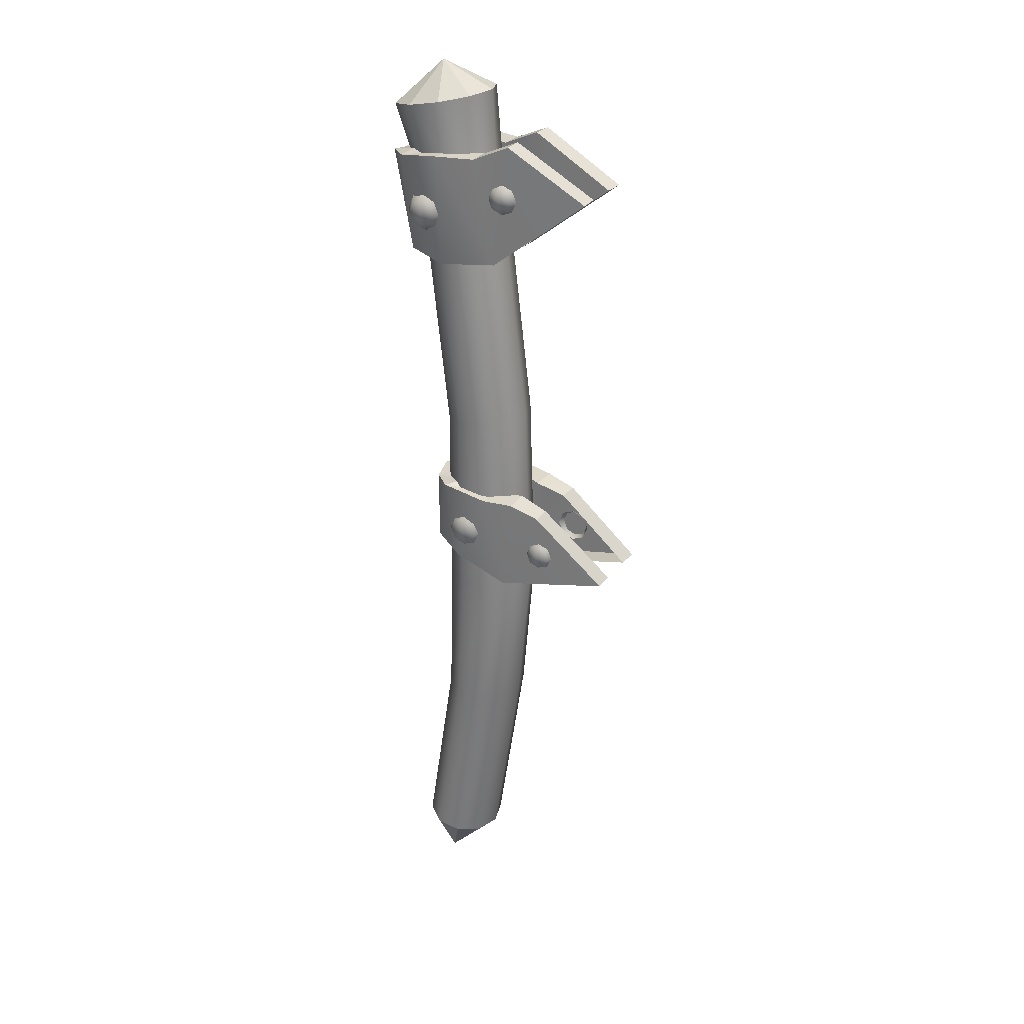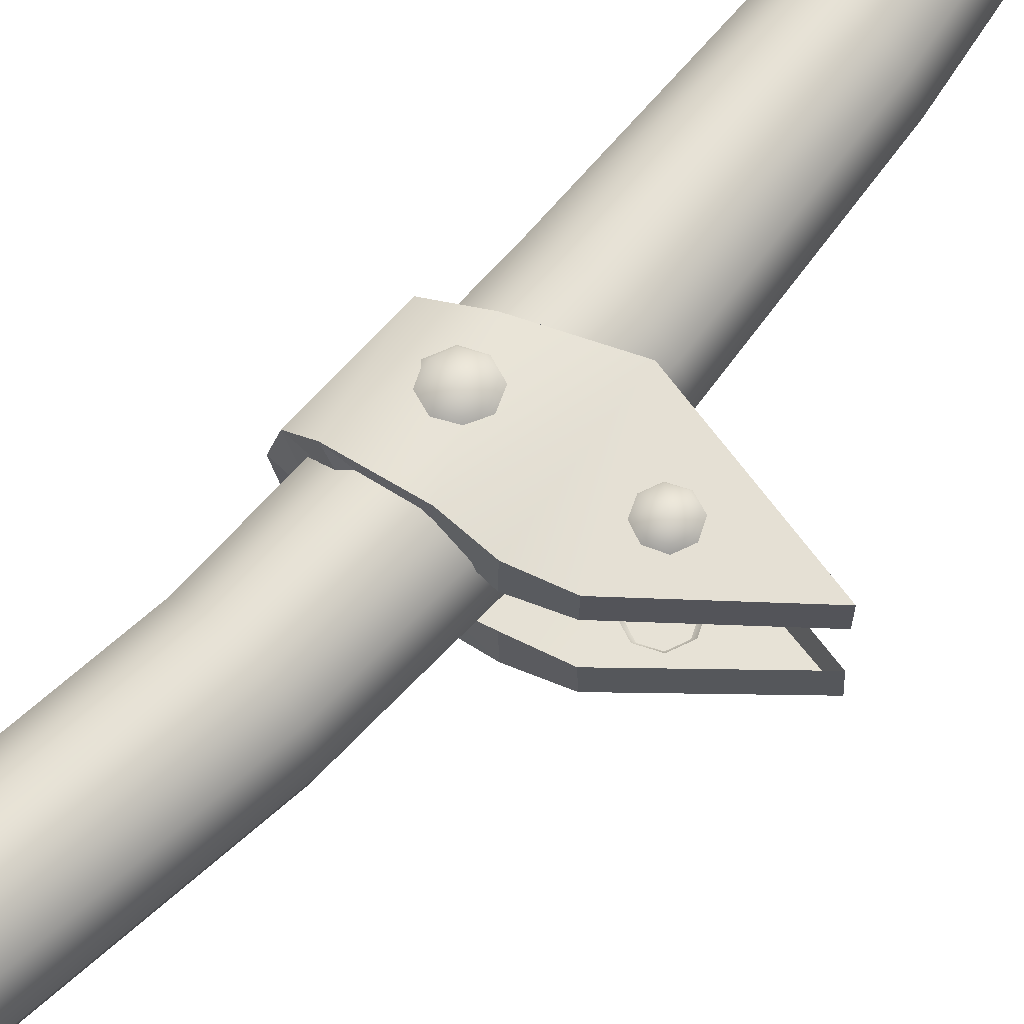
<metadata>
{"format":"obj","ext":"obj","renderer":"f3d","projection":"perspective","resolution":1024,"background":"white","views":[{"elev":28.0,"azim":-150.9,"up":"+Y"},{"elev":64.3,"azim":-139.0,"up":"+Z"}]}
</metadata>
<code>
v  176.3 -619.4 -0
v  167.7 -620.6 -29.61
v  133.7 -401 -29.61
v  142.5 -400.4 -0
v  145.2 -623.7 -47.9
v  110.8 -402.4 -47.9
v  117.3 -627.6 -47.9
v  82.38 -404.1 -47.9
v  94.79 -630.7 -29.61
v  59.42 -405.5 -29.61
v  86.18 -631.9 -0
v  50.65 -406 -0
v  94.79 -630.7 29.61
v  59.42 -405.5 29.61
v  117.3 -627.6 47.9
v  82.38 -404.1 47.9
v  145.2 -623.7 47.9
v  110.8 -402.4 47.9
v  167.7 -620.6 29.61
v  133.7 -401 29.61
v  129.5 -238.3 -29.61
v  139.5 -238.3 -0
v  103.3 -238.3 -47.9
v  70.91 -238.3 -47.9
v  44.7 -238.3 -29.61
v  34.69 -238.3 -0
v  44.7 -238.3 29.61
v  70.91 -238.3 47.9
v  103.3 -238.3 47.9
v  129.5 -238.3 29.61
v  129.4 -25.24 -29.61
v  138.6 -26.07 -0
v  105.3 -23.07 -47.9
v  75.56 -20.39 -47.9
v  51.48 -18.22 -29.61
v  42.28 -17.39 -0
v  51.48 -18.22 29.61
v  75.56 -20.39 47.9
v  105.3 -23.07 47.9
v  129.4 -25.24 29.61
v  151.1 162.9 -29.61
v  160.1 161.2 -0
v  127.6 167.4 -47.9
v  98.51 173 -47.9
v  75 177.5 -29.61
v  66.02 179.2 -0
v  75 177.5 29.61
v  98.51 173 47.9
v  127.6 167.4 47.9
v  151.1 162.9 29.61
v  169.2 280.3 -29.61
v  178.5 278.7 -0
v  144.8 284.4 -47.9
v  114.6 289.6 -47.9
v  90.19 293.8 -29.61
v  80.87 295.4 -0
v  90.19 293.8 29.61
v  114.6 289.6 47.9
v  144.8 284.4 47.9
v  169.2 280.3 29.61
v  192.3 342.6 -29.61
v  203.6 340.3 -0
v  162.6 348.8 -47.9
v  125.9 356.5 -47.9
v  96.21 362.7 -29.61
v  84.88 365 -0
v  96.21 362.7 29.61
v  125.9 356.5 47.9
v  162.6 348.8 47.9
v  192.3 342.6 29.61
v  150.9 -697.3 -0
v  146.6 391.2 -0
o handle
g handle
f 1 2 3
f 3 4 1
f 2 5 6
f 6 3 2
f 5 7 8
f 8 6 5
f 7 9 10
f 10 8 7
f 9 11 12
f 12 10 9
f 11 13 14
f 14 12 11
f 13 15 16
f 16 14 13
f 15 17 18
f 18 16 15
f 17 19 20
f 20 18 17
f 19 1 4
f 4 20 19
f 4 3 21
f 21 22 4
f 3 6 23
f 23 21 3
f 6 8 24
f 24 23 6
f 8 10 25
f 25 24 8
f 10 12 26
f 26 25 10
f 12 14 27
f 27 26 12
f 14 16 28
f 28 27 14
f 16 18 29
f 29 28 16
f 18 20 30
f 30 29 18
f 20 4 22
f 22 30 20
f 22 21 31
f 31 32 22
f 21 23 33
f 33 31 21
f 23 24 34
f 34 33 23
f 24 25 35
f 35 34 24
f 25 26 36
f 36 35 25
f 26 27 37
f 37 36 26
f 27 28 38
f 38 37 27
f 28 29 39
f 39 38 28
f 29 30 40
f 40 39 29
f 30 22 32
f 32 40 30
f 32 31 41
f 41 42 32
f 31 33 43
f 43 41 31
f 33 34 44
f 44 43 33
f 34 35 45
f 45 44 34
f 35 36 46
f 46 45 35
f 36 37 47
f 47 46 36
f 37 38 48
f 48 47 37
f 38 39 49
f 49 48 38
f 39 40 50
f 50 49 39
f 40 32 42
f 42 50 40
f 41 51 52
f 52 42 41
f 43 53 51
f 51 41 43
f 44 54 53
f 53 43 44
f 45 55 54
f 54 44 45
f 46 56 55
f 55 45 46
f 46 47 57
f 57 56 46
f 47 48 58
f 58 57 47
f 48 49 59
f 59 58 48
f 50 60 59
f 59 49 50
f 42 52 60
f 60 50 42
f 61 62 52
f 52 51 61
f 53 63 61
f 61 51 53
f 54 64 63
f 63 53 54
f 55 65 64
f 64 54 55
f 56 66 65
f 65 55 56
f 67 66 56
f 56 57 67
f 68 67 57
f 57 58 68
f 69 68 58
f 58 59 69
f 70 69 59
f 59 60 70
f 62 70 60
f 60 52 62
f 2 1 71
f 1 19 71
f 19 17 71
f 17 15 71
f 15 13 71
f 13 11 71
f 11 9 71
f 9 7 71
f 7 5 71
f 5 2 71
f 62 61 72
f 61 63 72
f 63 64 72
f 64 65 72
f 65 66 72
f 66 67 72
f 67 68 72
f 68 69 72
f 69 70 72
f 70 62 72
v  132.6 558.7 6.609
v  79.54 507.3 17.22
v  97.99 450.9 17.05
v  135.6 549.2 0.0001
v  241.5 695.3 0.0001
v  98.2 649.6 0.0001
v  37.5 617.6 0.0001
v  -57.11 541.8 0.0001
v  -181.4 414.8 0.0001
v  -32.81 391.4 23.79
v  -114.3 262.5 23.79
v  -307.5 267.4 0
v  -106.6 200 23.79
v  -209.9 216.8 0
v  -244.2 196.9 0
v  -98.05 156.1 23.79
v  -225.3 163.2 0
v  -300.4 113.1 0
v  -108.8 52.87 23.79
v  -126.4 93.76 23.79
v  -217.7 70.71 0
v  -235.9 28.94 0
v  -105.1 -27.26 23.79
v  -122.9 18.53 23.79
v  -207 -16.25 0
v  -259.1 -48.05 -0
v  -111.1 -117.7 23.79
v  -137.2 -77.78 23.79
v  -187.9 -107.7 -0
v  -214.3 -137.3 -0
v  -103.7 -196 23.79
v  -122.8 -143.2 23.79
v  -183.6 -170.2 -0
v  -231.3 -252.2 -0
v  -109.9 -283.4 23.79
v  -125 -252.9 23.79
v  -149.7 -276.8 -0
v  -201.6 -351.9 -0.0001
v  -102.6 -390.4 23.79
v  -148.9 -343 23.79
v  -129 -396.7 -0.0001
v  -92.83 -423.3 23.79
v  -118.2 -418.8 -0.0001
v  -131.2 -513.1 -0.0001
v  -62.04 -531.4 23.79
v  -99.58 -506.7 23.79
v  -92.15 -535.8 -0.0001
v  -63.45 -613.5 23.79
v  -108 -665.5 -0.0001
v  104.6 -554.9 23.79
v  104.6 -554.9 -0.0001
v  99.04 -512.2 -0.0001
v  99.04 -512.2 23.79
v  1.96 -506.8 -0.0001
v  1.96 -506.8 23.79
v  -36.11 -486.6 -0.0001
v  -36.11 -486.6 23.79
v  -55.42 -458.4 -0.0001
v  -55.42 -458.4 23.79
v  -84.53 -343.9 -0.0001
v  -84.53 -343.9 23.79
v  -79.29 -280.3 -0
v  -79.29 -280.3 23.79
v  -62.33 -261.6 23.79
v  -62.33 -261.6 -0
v  97.38 -213.8 -0
v  97.38 -213.8 23.79
v  93.65 -104.8 -0
v  93.65 -104.8 23.79
v  92.93 3.62 0
v  100.9 166.9 0
v  100.9 166.9 23.79
v  92.93 3.62 23.79
v  89.32 323.8 0.0001
v  89.32 323.8 23.79
v  97.99 450.9 0.0001
v  132.6 558.7 -6.609
v  97.99 450.9 -17.05
v  79.54 507.3 -17.22
v  -32.81 391.4 -23.79
v  -114.3 262.5 -23.79
v  -106.6 200 -23.79
v  -98.05 156.1 -23.79
v  -126.4 93.76 -23.79
v  -108.8 52.87 -23.79
v  -122.9 18.53 -23.79
v  -105.1 -27.26 -23.79
v  -137.2 -77.78 -23.79
v  -111.1 -117.7 -23.79
v  -122.8 -143.2 -23.79
v  -103.7 -196 -23.79
v  -125 -252.9 -23.79
v  -109.9 -283.4 -23.79
v  -148.9 -343 -23.79
v  -102.6 -390.4 -23.79
v  -92.83 -423.3 -23.79
v  -99.58 -506.7 -23.79
v  -62.04 -531.4 -23.79
v  -63.45 -613.5 -23.79
v  104.6 -554.9 -23.79
v  99.04 -512.2 -23.79
v  1.96 -506.8 -23.79
v  -36.11 -486.6 -23.79
v  -55.42 -458.4 -23.79
v  -84.53 -343.9 -23.79
v  -79.29 -280.3 -23.79
v  -62.33 -261.6 -23.79
v  97.38 -213.8 -23.79
v  93.65 -104.8 -23.79
v  92.93 3.62 -23.79
v  100.9 166.9 -23.79
v  89.32 323.8 -23.79
o blade
g blade
f 73 74 75
f 76 77 73
f 77 78 73
f 78 79 74
f 79 80 74
f 80 81 82
f 81 83 82
f 84 85 83
f 86 87 85
f 87 88 85
f 89 90 88
f 90 91 92
f 93 94 91
f 94 95 96
f 97 98 95
f 98 99 100
f 101 102 99
f 102 103 104
f 105 106 103
f 106 107 108
f 109 110 107
f 110 111 112
f 113 114 111
f 115 116 114
f 116 117 118
f 119 120 117
f 121 122 120
f 123 124 125
f 125 122 123
f 124 126 127
f 127 125 124
f 126 128 129
f 129 127 126
f 128 130 131
f 131 129 128
f 130 132 133
f 133 131 130
f 134 135 133
f 133 132 134
f 136 137 138
f 138 139 136
f 140 141 139
f 139 138 140
f 142 143 144
f 144 145 142
f 143 146 147
f 147 144 143
f 146 148 75
f 75 147 146
f 148 76 73
f 73 75 148
f 81 84 83
f 80 82 74
f 78 74 73
f 84 86 85
f 87 89 88
f 90 92 88
f 90 93 91
f 94 96 91
f 94 97 95
f 98 100 95
f 98 101 99
f 102 104 99
f 102 105 103
f 106 108 103
f 106 109 107
f 110 112 107
f 110 113 111
f 113 115 114
f 116 118 114
f 116 119 117
f 119 121 120
f 74 82 75
f 82 147 75
f 82 83 147
f 83 144 147
f 83 85 144
f 85 88 144
f 88 92 144
f 92 145 144
f 92 91 145
f 91 96 145
f 96 95 145
f 95 141 145
f 142 145 141
f 141 140 142
f 95 100 141
f 100 99 141
f 99 104 141
f 104 139 141
f 104 103 139
f 103 136 139
f 108 107 136
f 103 108 136
f 107 135 136
f 107 112 133
f 112 111 133
f 137 136 135
f 135 134 137
f 107 133 135
f 111 131 133
f 111 114 131
f 114 118 131
f 118 129 131
f 117 120 122
f 117 122 125
f 117 125 127
f 117 127 129
f 118 117 129
f 149 150 151
f 76 149 77
f 77 149 78
f 78 151 79
f 79 151 80
f 80 152 81
f 81 152 153
f 84 153 154
f 86 154 87
f 87 154 155
f 89 155 90
f 90 156 157
f 93 157 94
f 94 158 159
f 97 159 98
f 98 160 161
f 101 161 102
f 102 162 163
f 105 163 106
f 106 164 165
f 109 165 110
f 110 166 167
f 113 167 168
f 115 168 116
f 116 169 170
f 119 170 171
f 121 172 123
f 123 172 173
f 173 124 123
f 124 173 174
f 174 126 124
f 126 174 175
f 175 128 126
f 128 175 176
f 176 130 128
f 130 176 177
f 177 132 130
f 134 132 177
f 177 178 134
f 179 180 138
f 138 137 179
f 140 138 180
f 180 181 140
f 142 182 183
f 183 143 142
f 143 183 184
f 184 146 143
f 146 184 150
f 150 148 146
f 148 150 149
f 149 76 148
f 81 153 84
f 80 151 152
f 78 149 151
f 84 154 86
f 87 155 89
f 90 155 156
f 90 157 93
f 94 157 158
f 94 159 97
f 98 159 160
f 98 161 101
f 102 161 162
f 102 163 105
f 106 163 164
f 106 165 109
f 110 165 166
f 110 167 113
f 113 168 115
f 116 168 169
f 116 170 119
f 119 171 121
f 151 150 152
f 152 150 184
f 152 184 153
f 153 184 183
f 153 183 154
f 154 183 155
f 155 183 156
f 156 183 182
f 156 182 157
f 157 182 158
f 158 182 159
f 159 182 181
f 142 140 181
f 181 182 142
f 159 181 160
f 160 181 161
f 161 181 162
f 162 181 180
f 162 180 163
f 163 180 179
f 164 179 165
f 163 179 164
f 165 179 178
f 165 177 166
f 166 177 167
f 137 134 178
f 178 179 137
f 165 178 177
f 167 177 176
f 167 176 168
f 168 176 169
f 169 176 175
f 170 172 171
f 170 173 172
f 170 174 173
f 170 175 174
f 169 175 170
f 121 123 122
f 121 171 172
v  40.08 317.6 45.74
v  57.94 181 46.42
v  81.05 299.8 50.7
v  40.99 317.6 21.97
v  -50.93 266.1 18.45
v  -51.84 266.1 42.22
v  58.85 181 22.65
v  118.6 175.3 29.83
v  119.5 175.5 57.23
v  171.4 290.3 0
v  164.3 297.5 34.55
v  195.2 290.3 29.9
v  121.6 300.3 37.73
v  81.96 299.8 23.54
v  121.6 300.3 61.52
v  175.2 176 27.75
v  170.1 294.5 57.23
v  199.3 284.6 0
v  159.1 179.7 -0
v  183.3 175 -0
v  47.34 258 55.21
v  47.34 271.6 51.4
v  37.68 267.6 51.4
v  33.69 258 51.4
v  37.68 248.3 51.4
v  47.34 244.3 51.4
v  56.99 248.3 51.4
v  60.99 258 51.4
v  56.99 267.6 51.4
v  33.69 271.6 42.22
v  47.34 277.3 42.22
v  28.03 258 42.22
v  33.69 244.3 42.22
v  47.34 238.7 42.22
v  60.99 244.3 42.22
v  66.64 258 42.22
v  60.99 271.6 42.22
v  140.5 233.1 67.81
v  140.5 248.9 64.01
v  129.3 244.2 64.01
v  124.7 233.1 64.01
v  129.3 221.9 64.01
v  140.5 217.3 64.01
v  151.6 221.9 64.01
v  156.3 233.1 64.01
v  151.6 244.2 64.01
v  124.7 248.9 54.82
v  140.5 255.4 54.82
v  118.1 233.1 54.82
v  124.7 217.3 54.82
v  140.5 210.7 54.82
v  156.3 217.3 54.82
v  162.8 233.1 54.82
v  156.3 248.9 54.82
v  40.08 317.6 -45.74
v  81.05 299.8 -50.7
v  57.94 181 -46.42
v  40.99 317.6 -21.97
v  -51.84 266.1 -42.22
v  -50.93 266.1 -18.45
v  58.85 181 -22.65
v  118.6 175.3 -29.83
v  119.5 175.5 -57.23
v  195.2 290.3 -29.9
v  164.3 297.5 -34.55
v  121.6 300.3 -37.73
v  121.6 300.3 -61.52
v  81.96 299.8 -23.54
v  170.1 294.5 -57.23
v  175.2 176 -27.75
v  47.34 258 -55.21
v  37.68 267.6 -51.4
v  47.34 271.6 -51.4
v  33.69 258 -51.4
v  37.68 248.3 -51.4
v  47.34 244.3 -51.4
v  56.99 248.3 -51.4
v  60.99 258 -51.4
v  56.99 267.6 -51.4
v  33.69 271.6 -42.22
v  47.34 277.3 -42.22
v  28.03 258 -42.22
v  33.69 244.3 -42.22
v  47.34 238.7 -42.22
v  60.99 244.3 -42.22
v  66.64 258 -42.22
v  60.99 271.6 -42.22
v  140.5 233.1 -67.81
v  129.3 244.2 -64.01
v  140.5 248.9 -64.01
v  124.7 233.1 -64.01
v  129.3 221.9 -64.01
v  140.5 217.3 -64.01
v  151.6 221.9 -64.01
v  156.3 233.1 -64.01
v  151.6 244.2 -64.01
v  124.7 248.9 -54.82
v  140.5 255.4 -54.82
v  118.1 233.1 -54.82
v  124.7 217.3 -54.82
v  140.5 210.7 -54.82
v  156.3 217.3 -54.82
v  162.8 233.1 -54.82
v  156.3 248.9 -54.82
o buckle1
g buckle1
f 185 186 187
f 188 189 190
f 190 185 188
f 189 191 186
f 186 190 189
f 192 193 186
f 186 191 192
f 194 195 196
f 197 198 187
f 187 199 197
f 198 188 185
f 185 187 198
f 193 200 201
f 192 200 193
f 197 199 201
f 201 195 197
f 185 190 186
f 186 199 187
f 186 193 199
f 193 201 199
f 200 196 201
f 194 196 202
f 196 200 202
f 200 203 204
f 200 204 202
f 195 201 196
f 192 203 200
f 205 206 207
f 205 207 208
f 205 208 209
f 205 209 210
f 205 210 211
f 205 211 212
f 205 212 213
f 205 213 206
f 214 207 206
f 206 215 214
f 216 208 207
f 207 214 216
f 217 209 208
f 208 216 217
f 218 210 209
f 209 217 218
f 219 211 210
f 210 218 219
f 220 212 211
f 211 219 220
f 221 213 212
f 212 220 221
f 215 206 213
f 213 221 215
f 222 223 224
f 222 224 225
f 222 225 226
f 222 226 227
f 222 227 228
f 222 228 229
f 222 229 230
f 222 230 223
f 231 224 223
f 223 232 231
f 233 225 224
f 224 231 233
f 234 226 225
f 225 233 234
f 235 227 226
f 226 234 235
f 236 228 227
f 227 235 236
f 237 229 228
f 228 236 237
f 238 230 229
f 229 237 238
f 232 223 230
f 230 238 232
f 239 240 241
f 242 239 243
f 243 244 242
f 244 243 241
f 241 245 244
f 246 245 241
f 241 247 246
f 194 248 249
f 250 251 240
f 240 252 250
f 252 240 239
f 239 242 252
f 247 253 254
f 246 247 254
f 250 249 253
f 253 251 250
f 239 241 243
f 241 240 251
f 241 251 247
f 247 251 253
f 254 253 248
f 194 202 248
f 248 202 254
f 254 204 203
f 254 202 204
f 249 248 253
f 246 254 203
f 255 256 257
f 255 258 256
f 255 259 258
f 255 260 259
f 255 261 260
f 255 262 261
f 255 263 262
f 255 257 263
f 264 265 257
f 257 256 264
f 266 264 256
f 256 258 266
f 267 266 258
f 258 259 267
f 268 267 259
f 259 260 268
f 269 268 260
f 260 261 269
f 270 269 261
f 261 262 270
f 271 270 262
f 262 263 271
f 265 271 263
f 263 257 265
f 272 273 274
f 272 275 273
f 272 276 275
f 272 277 276
f 272 278 277
f 272 279 278
f 272 280 279
f 272 274 280
f 281 282 274
f 274 273 281
f 283 281 273
f 273 275 283
f 284 283 275
f 275 276 284
f 285 284 276
f 276 277 285
f 286 285 277
f 277 278 286
f 287 286 278
f 278 279 287
f 288 287 279
f 279 280 288
f 282 288 280
f 280 274 282
v  1.01 -126 46.95
v  45.67 -223.9 49.54
v  34.78 -115.7 49.19
v  1.782 -126 23.17
v  -82.09 -195.1 20.45
v  -82.86 -195.1 44.22
v  46.44 -223.9 19.53
v  97.57 -195.1 26.15
v  105.9 -197.2 55.12
v  125.3 -105.1 -0
v  108.1 -105.3 34.05
v  144.8 -108.1 31.94
v  67.78 -113.9 33.25
v  35.55 -115.7 19.18
v  67.78 -113.9 57.04
v  144.5 -188.9 32.21
v  121.8 -106 55.12
v  153.1 -106.7 -0
v  124.6 -181.1 0
v  153.1 -180.2 0
v  -2.507 -174.5 54.64
v  -2.507 -160.8 50.84
v  -12.16 -164.8 50.84
v  -16.16 -174.5 50.84
v  -12.16 -184.1 50.84
v  -2.507 -188.1 50.84
v  7.146 -184.1 50.84
v  11.14 -174.5 50.84
v  7.146 -164.8 50.84
v  -16.16 -160.8 41.65
v  -2.507 -155.2 41.65
v  -21.81 -174.5 41.65
v  -16.16 -188.1 41.65
v  -2.507 -193.8 41.65
v  11.14 -188.1 41.65
v  16.8 -174.5 41.65
v  11.14 -160.8 41.65
v  95.4 -161.3 63.04
v  95.4 -145.5 59.24
v  84.17 -150.1 59.24
v  79.52 -161.3 59.24
v  84.17 -172.6 59.24
v  95.4 -177.2 59.24
v  106.6 -172.6 59.24
v  111.3 -161.3 59.24
v  106.6 -150.1 59.24
v  79.52 -145.5 50.05
v  95.4 -138.9 50.05
v  72.95 -161.3 50.05
v  79.52 -177.2 50.05
v  95.4 -183.8 50.05
v  111.3 -177.2 50.05
v  117.9 -161.3 50.05
v  111.3 -145.5 50.05
v  1.01 -126 -46.95
v  34.78 -115.7 -49.19
v  45.67 -223.9 -49.54
v  1.782 -126 -23.17
v  -82.86 -195.1 -44.22
v  -82.09 -195.1 -20.45
v  46.44 -223.9 -19.53
v  97.57 -195.1 -26.15
v  105.9 -197.2 -55.12
v  144.8 -108.1 -31.94
v  108.1 -105.3 -34.05
v  67.78 -113.9 -33.25
v  67.78 -113.9 -57.04
v  35.55 -115.7 -19.18
v  121.8 -106 -55.12
v  144.5 -188.9 -32.21
v  -2.507 -174.5 -54.64
v  -12.16 -164.8 -50.84
v  -2.507 -160.8 -50.84
v  -16.16 -174.5 -50.84
v  -12.16 -184.1 -50.84
v  -2.507 -188.1 -50.84
v  7.146 -184.1 -50.84
v  11.14 -174.5 -50.84
v  7.146 -164.8 -50.84
v  -16.16 -160.8 -41.65
v  -2.507 -155.2 -41.65
v  -21.81 -174.5 -41.65
v  -16.16 -188.1 -41.65
v  -2.507 -193.8 -41.65
v  11.14 -188.1 -41.65
v  16.8 -174.5 -41.65
v  11.14 -160.8 -41.65
v  95.4 -161.3 -63.04
v  84.17 -150.1 -59.24
v  95.4 -145.5 -59.24
v  79.52 -161.3 -59.24
v  84.17 -172.6 -59.24
v  95.4 -177.2 -59.24
v  106.6 -172.6 -59.24
v  111.3 -161.3 -59.24
v  106.6 -150.1 -59.24
v  79.52 -145.5 -50.05
v  95.4 -138.9 -50.05
v  72.95 -161.3 -50.05
v  79.52 -177.2 -50.05
v  95.4 -183.8 -50.05
v  111.3 -177.2 -50.05
v  117.9 -161.3 -50.05
v  111.3 -145.5 -50.05
o buckle2
g buckle2
f 289 290 291
f 292 293 294
f 294 289 292
f 293 295 290
f 290 294 293
f 296 297 290
f 290 295 296
f 298 299 300
f 301 302 291
f 291 303 301
f 302 292 289
f 289 291 302
f 297 304 305
f 296 304 297
f 301 303 305
f 305 299 301
f 289 294 290
f 290 303 291
f 290 297 303
f 297 305 303
f 304 300 305
f 298 300 306
f 300 304 306
f 304 307 308
f 304 308 306
f 299 305 300
f 296 307 304
f 309 310 311
f 309 311 312
f 309 312 313
f 309 313 314
f 309 314 315
f 309 315 316
f 309 316 317
f 309 317 310
f 318 311 310
f 310 319 318
f 320 312 311
f 311 318 320
f 321 313 312
f 312 320 321
f 322 314 313
f 313 321 322
f 323 315 314
f 314 322 323
f 324 316 315
f 315 323 324
f 325 317 316
f 316 324 325
f 319 310 317
f 317 325 319
f 326 327 328
f 326 328 329
f 326 329 330
f 326 330 331
f 326 331 332
f 326 332 333
f 326 333 334
f 326 334 327
f 335 328 327
f 327 336 335
f 337 329 328
f 328 335 337
f 338 330 329
f 329 337 338
f 339 331 330
f 330 338 339
f 340 332 331
f 331 339 340
f 341 333 332
f 332 340 341
f 342 334 333
f 333 341 342
f 336 327 334
f 334 342 336
f 343 344 345
f 346 343 347
f 347 348 346
f 348 347 345
f 345 349 348
f 350 349 345
f 345 351 350
f 298 352 353
f 354 355 344
f 344 356 354
f 356 344 343
f 343 346 356
f 351 357 358
f 350 351 358
f 354 353 357
f 357 355 354
f 343 345 347
f 345 344 355
f 345 355 351
f 351 355 357
f 358 357 352
f 298 306 352
f 352 306 358
f 358 308 307
f 358 306 308
f 353 352 357
f 350 358 307
f 359 360 361
f 359 362 360
f 359 363 362
f 359 364 363
f 359 365 364
f 359 366 365
f 359 367 366
f 359 361 367
f 368 369 361
f 361 360 368
f 370 368 360
f 360 362 370
f 371 370 362
f 362 363 371
f 372 371 363
f 363 364 372
f 373 372 364
f 364 365 373
f 374 373 365
f 365 366 374
f 375 374 366
f 366 367 375
f 369 375 367
f 367 361 369
f 376 377 378
f 376 379 377
f 376 380 379
f 376 381 380
f 376 382 381
f 376 383 382
f 376 384 383
f 376 378 384
f 385 386 378
f 378 377 385
f 387 385 377
f 377 379 387
f 388 387 379
f 379 380 388
f 389 388 380
f 380 381 389
f 390 389 381
f 381 382 390
f 391 390 382
f 382 383 391
f 392 391 383
f 383 384 392
f 386 392 384
f 384 378 386

</code>
